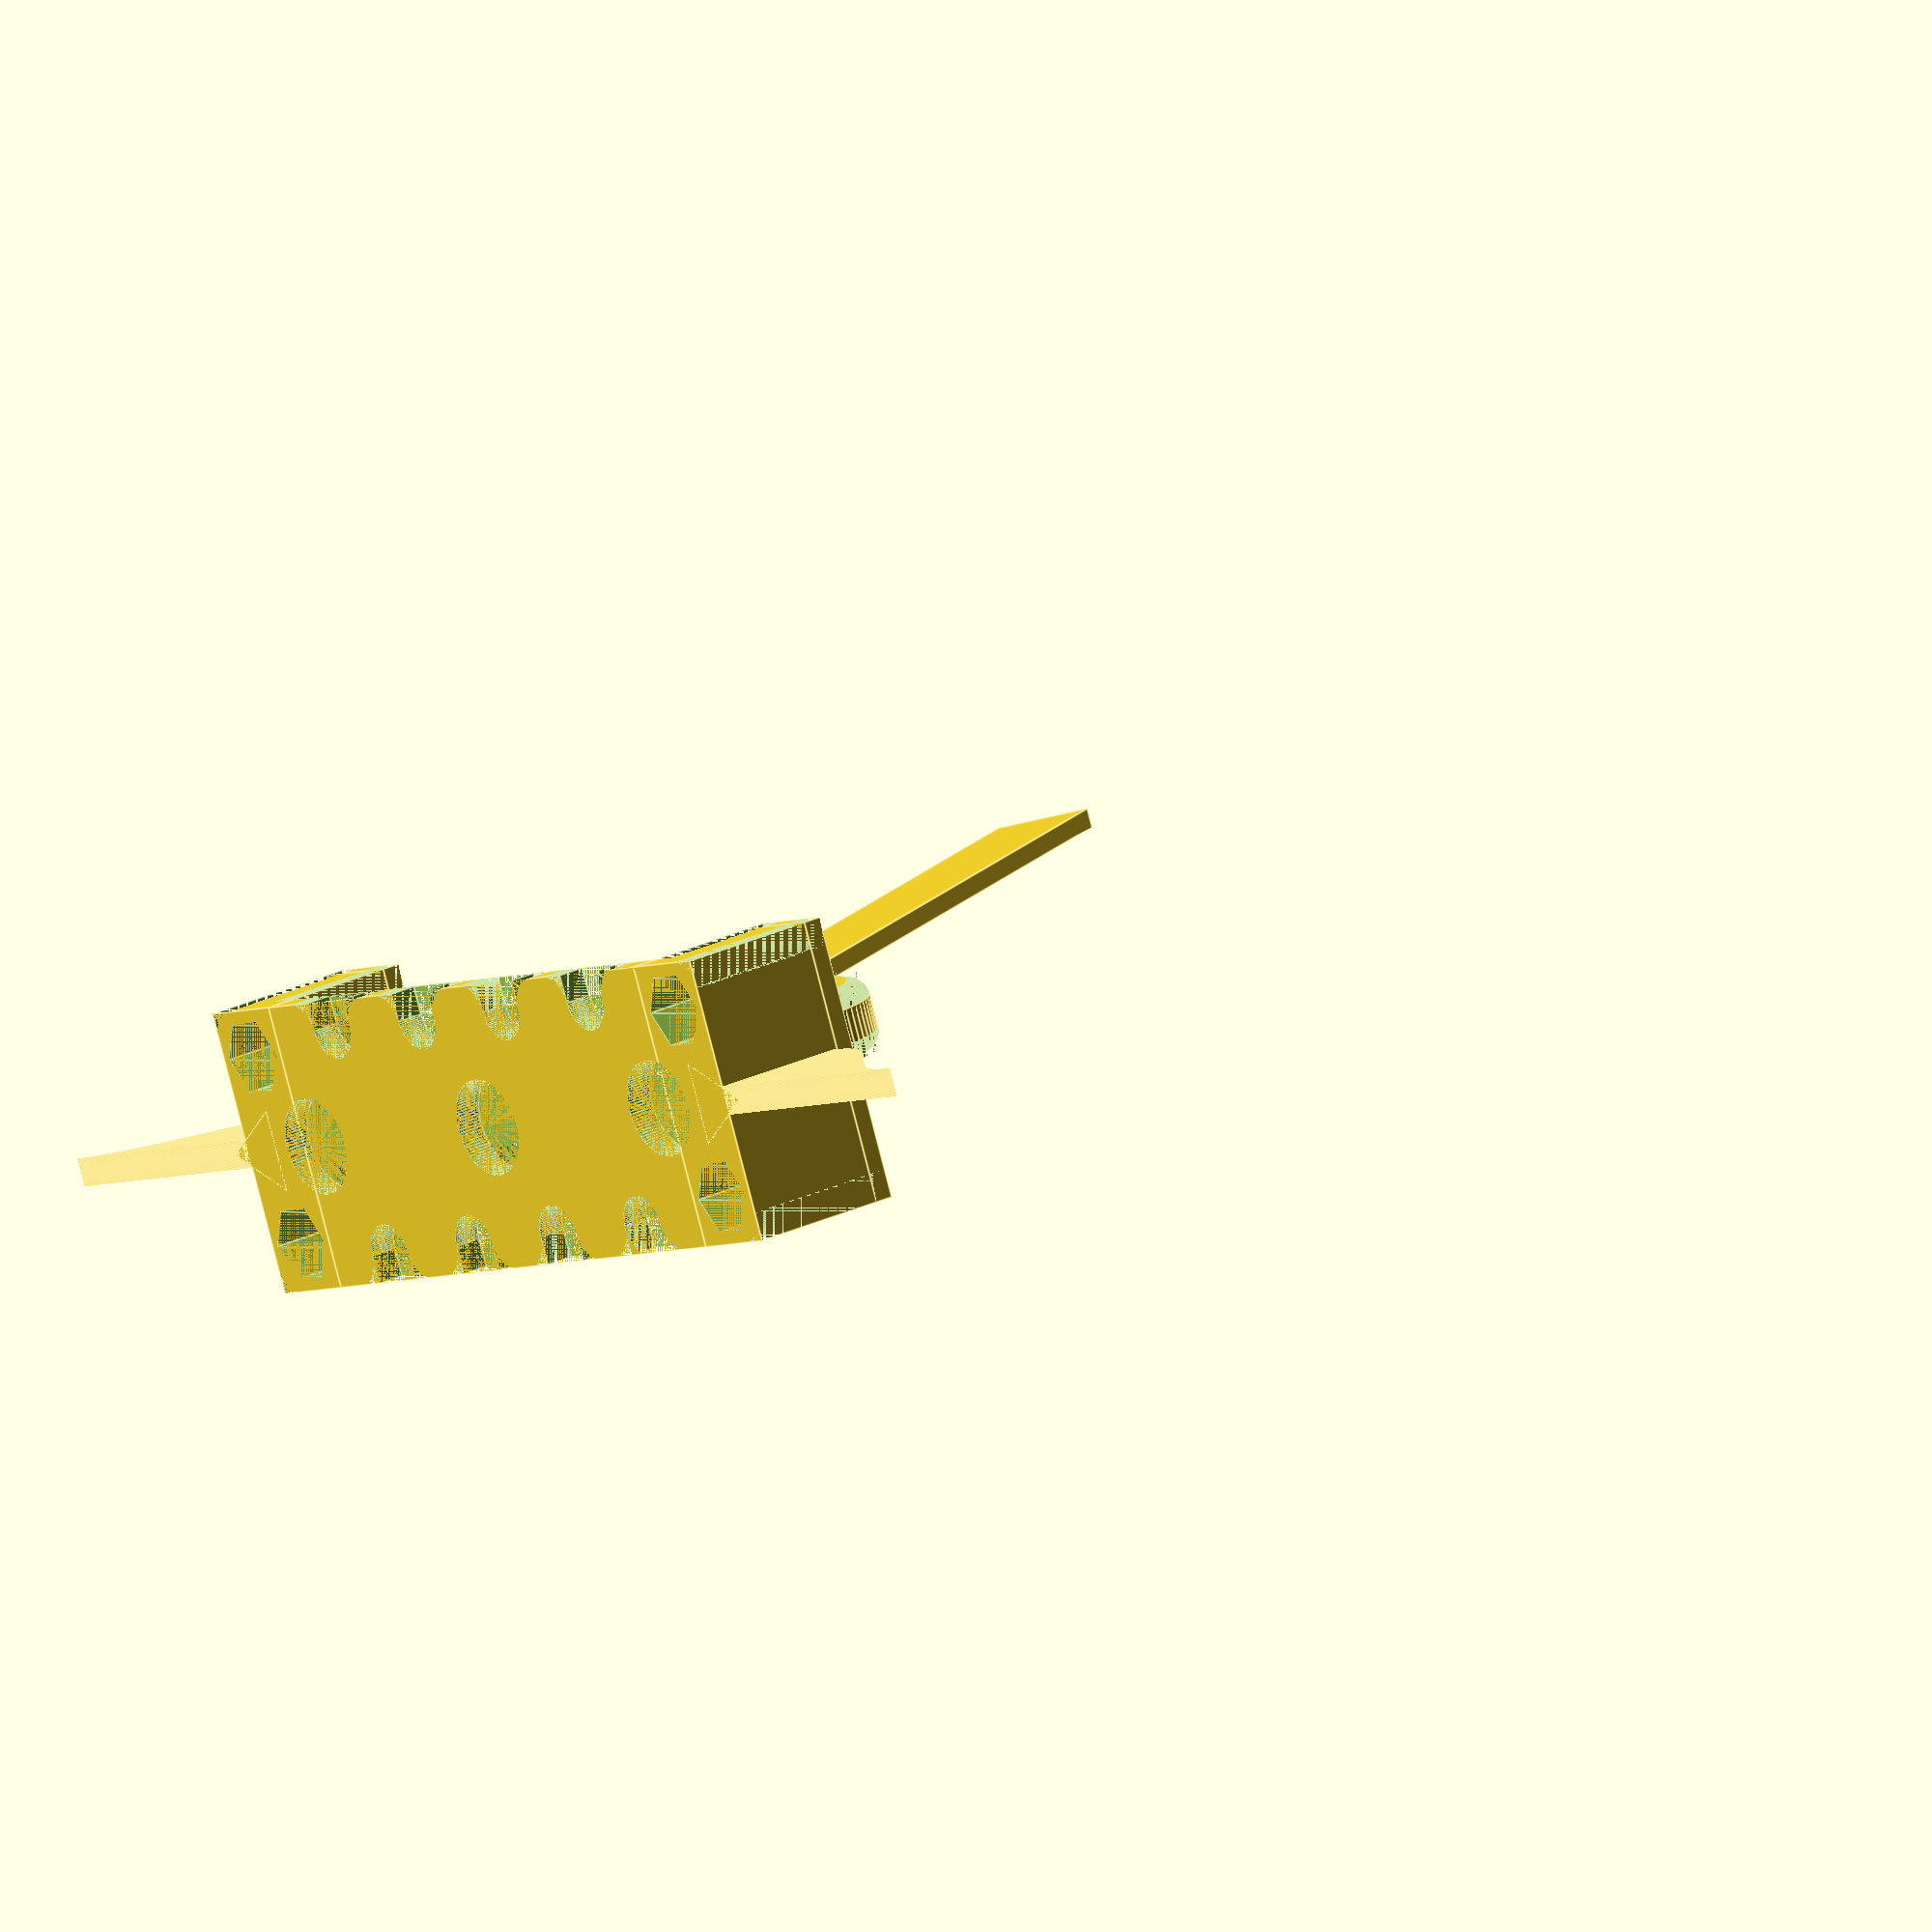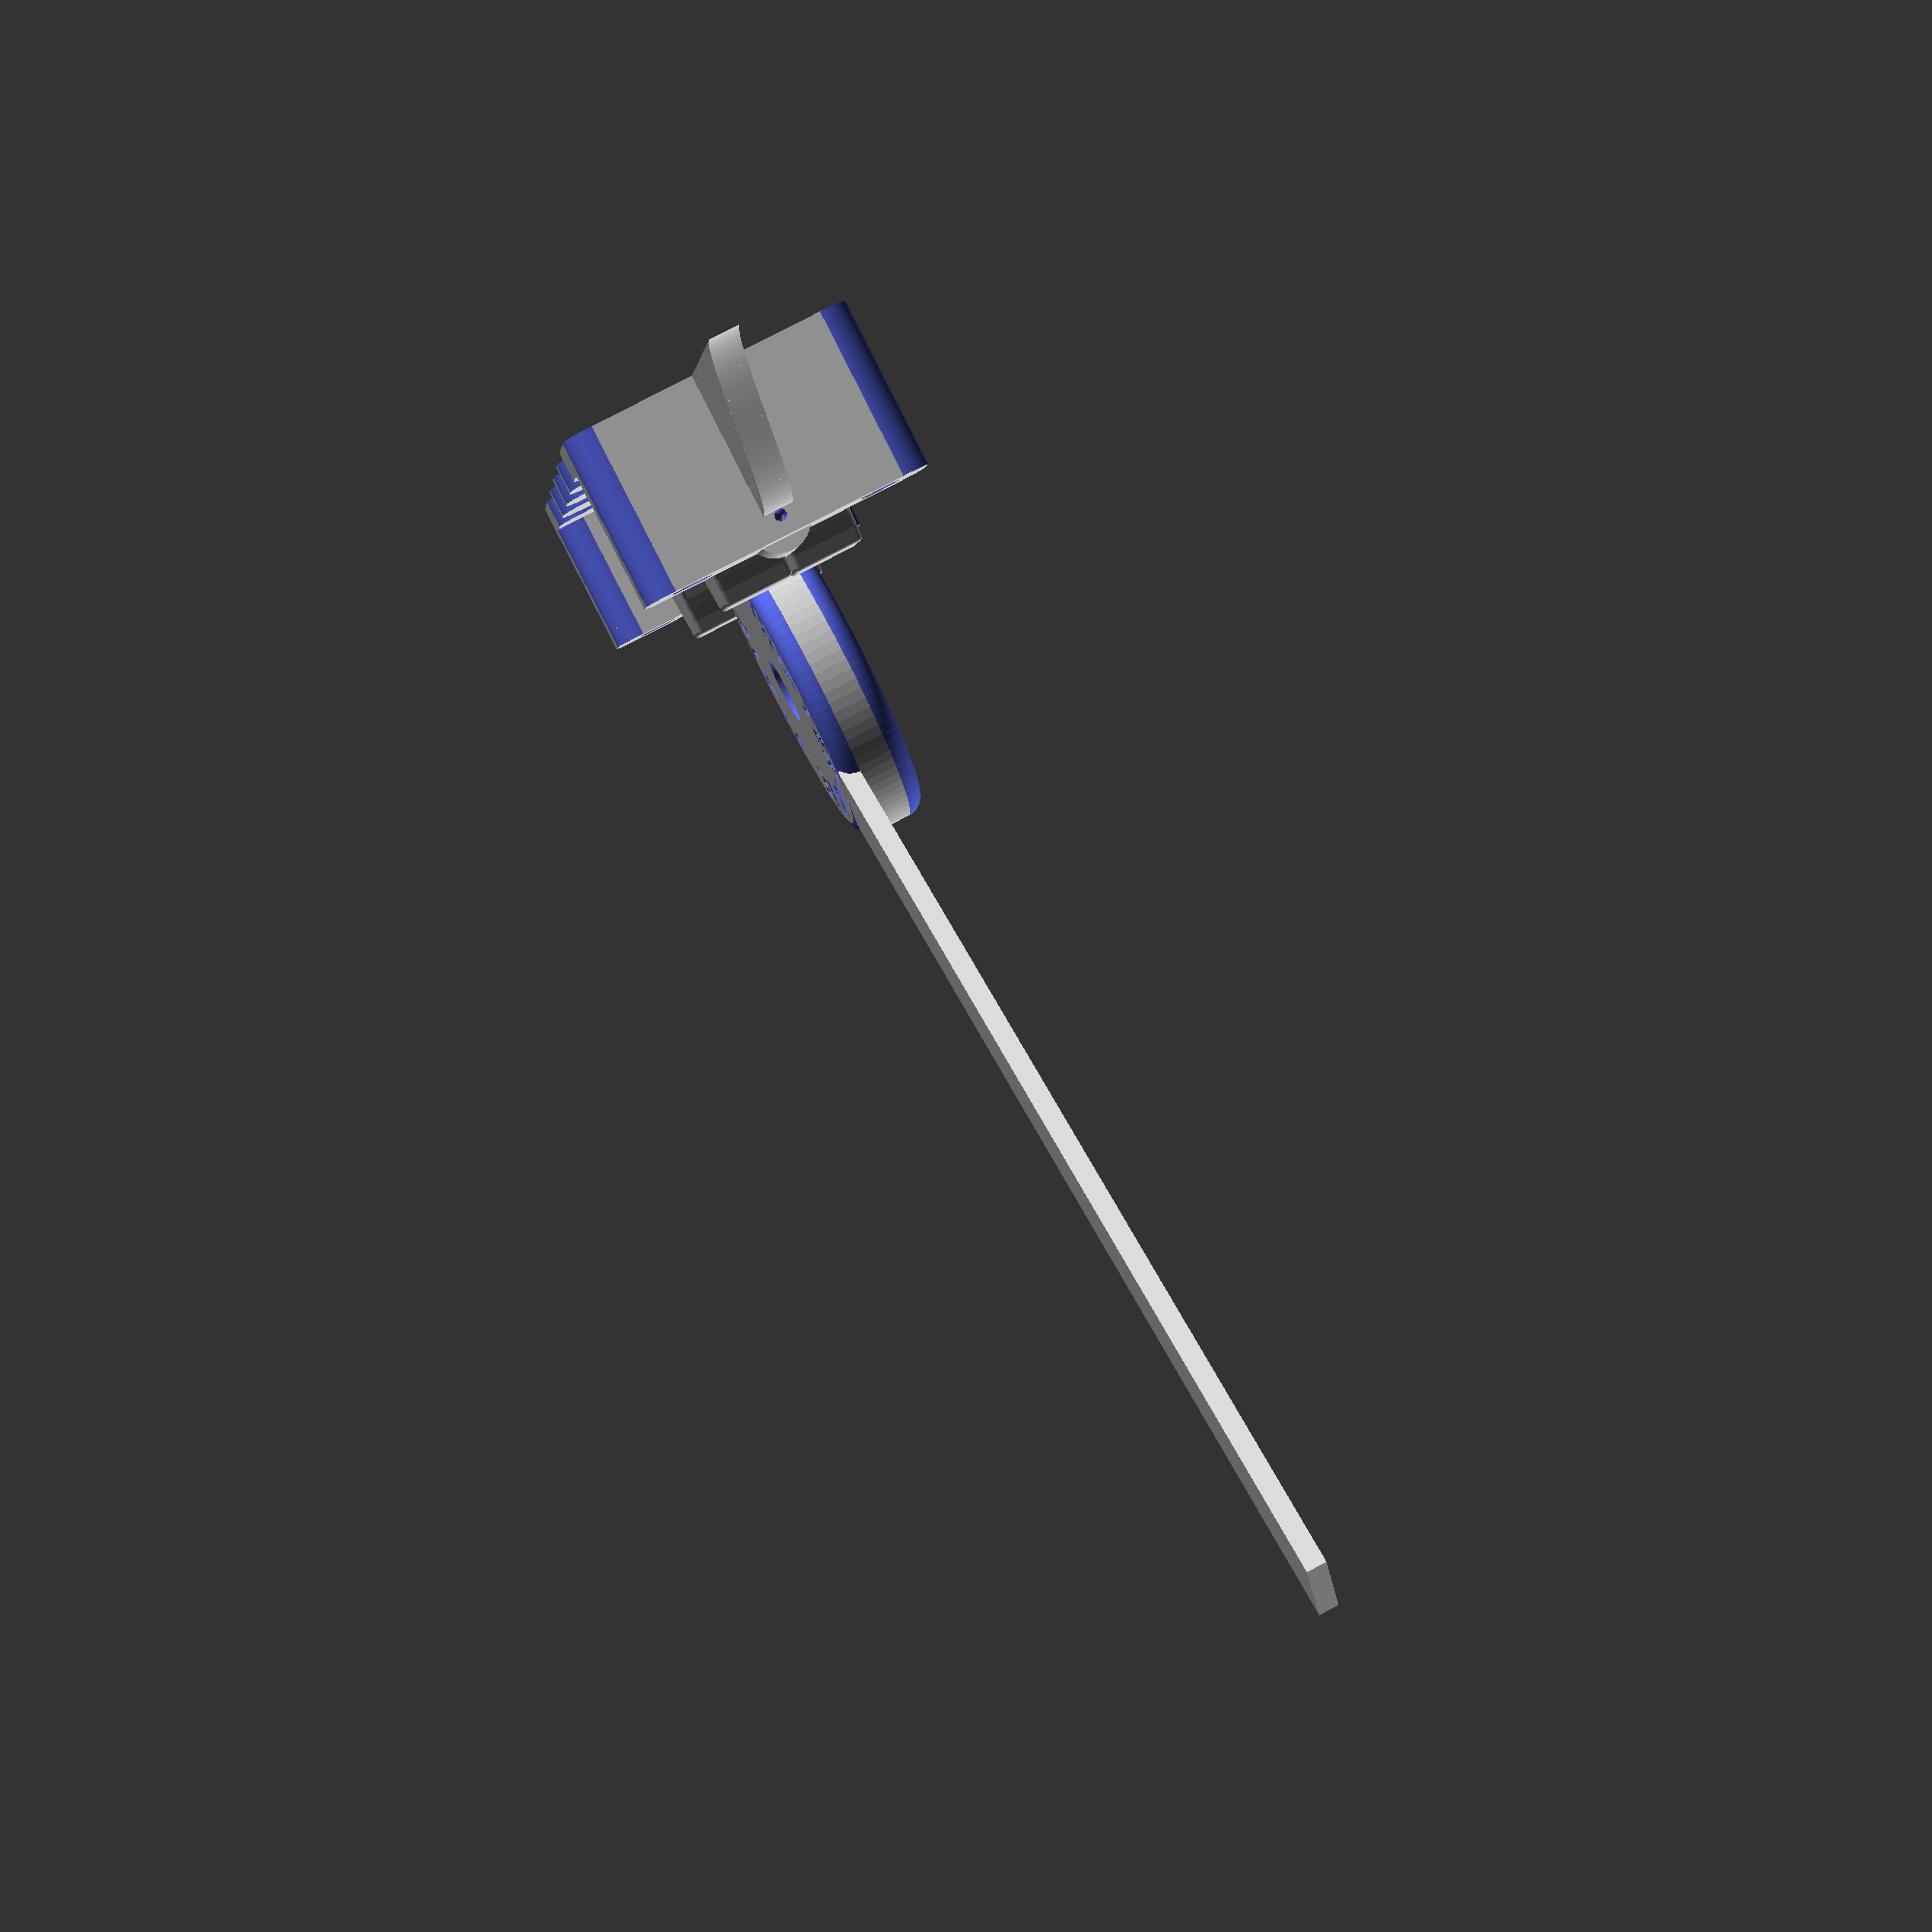
<openscad>
/*######################################################################################################################

                                         3D PRINTED FIBER POLARIZATION CONTROLLER
                                              WITH ADJUSTABLE LOOP DIAMETER

                                                       Created by: 
                                                      Filip Sośnicki
                                               Quantum Photonics Laboratory
                                                   University of Warsaw
                                    
                                     Calibrated (@1555nm with SMF-28, attached graph) by:
                                                    Michał Zmyślony   
                                               Quantum Photonics Laboratory
                                                   University of Warsaw
                                    
                                                    Check our websites:
                                                     photon.fuw.edu.pl
                                                     optics.fuw.edu.pl
                                                     
                                                       Last update:
                                                        31.08.2022
                                                        
TIP: for rendering separate STL models of paddles (with brim) and paddle covers use code at the end of the file,
     for other parts use ! operator                                                     
//######################################################################################################################
*/




$fn = 100;
delta = 0.001; // epsilon for better preview 
XYcomp = 0.15; // 3D printer XY overflow compensation 


fiber_diameter = 1; //900um + 100um gap  

screw_diameter = 4; 
screw_head_diameter = 7; 
screw_min_case_thickness = 3;
screw_min_case_thickness2 = 1.5;
nut_width = 7; 
nut_thickness = 3; 




R = 14.7; //14.7mm for 1550nm (experimental), 17.4mm for 1310nm (extrapolated)


num_of_paddles = 1;

paddle_thickness = 5.5;
paddle_diameter = 2*R + 2*fiber_diameter + 3;
paddle_cover_thickness = 2;
paddle_cylinder_diameter = paddle_thickness+paddle_cover_thickness-1;
paddle_cover_thickness_screw = 1;
paddle_cover_screw_case_thickness = 2;
paddle_groove = 4.25*fiber_diameter;
paddle_groove_cylinder_diameter = paddle_cylinder_diameter - 2+0.25*fiber_diameter;
paddle_fillet = 2;
paddle_minimal_thickness_screw = 2;

paddles_distance = 50;
paddles_distance_mod = paddles_distance-paddle_diameter;
paddles_height = paddle_cylinder_diameter/2 + 9;

paddle_stick_length = 100;
paddle_stick_width = 10;

holder_thickness = paddle_cylinder_diameter/2+4;
holder_fillet = 0.5;
holder_fillet2 = 12;
holder_delta_axis = 0.2;
holder_width = paddles_distance_mod+paddle_diameter-35;
holder_height = 2;
holder_holes_delta = 1;

base_holder_thickness = 5;
base_holder_height = paddles_height-paddle_cylinder_diameter/2-1;
base_width = 30;
base_thickness = 3;
base_end_width = 10;
base_end_fillet = 3;
base_mountingholes_depth = 6;
base_mountingholes_distance = 15;

base_end_cover_height = 2;

num_of_magnets = 3;
magnet_diameter = 10;
magnet_thickness = 3;
magnet_distance_to_end = 7;


smoother_thickness = 3;
smoother_length = 30;
smother_steps = 200;
smoother_lock_width = 5;


total_in_length = num_of_paddles*(paddle_diameter+paddles_distance_mod)+holder_width;
total_out_length = total_in_length + 2*base_end_width;

paddles = true;
paddle_cover = true;
paddle_stick = true;
holders = true;
base = true;
base_covers = true;
smoothers = true;




// ================================================   GENERAL MODULES   =================================================
 module regular_polygon(order = 4, r=1){
     angles=[ for (i = [0:order-1]) i*(360/order) ];
     coords=[ for (th=angles) [r*cos(th), r*sin(th)] ];
     polygon(coords);
 }

module fillet(r = 10, R = 20){
    translate([0,0,r]) rotate_extrude(convexity = 10) translate([R-r,0,0]) rotate(-90) difference(){   
        square(r);
        circle(r);
    }
}   

module fillet2(r = 10, h = 20){
    translate([-r+delta,-r+delta,-delta]) linear_extrude(height=h+2*delta)  difference(){   
        square(r);
        circle(r);
    }
}

module nuthole(h=10,h2=screw_min_case_thickness){
    union(){
        cylinder(d = screw_diameter+XYcomp,h=h);
        translate([0,0,-delta]) linear_extrude(height = h-h2) regular_polygon(order = 6, r = 1/sqrt(3)*nut_width+XYcomp);
    }
}

module mountinghole(){
    union(){
        translate([0,-3+base_mountingholes_depth,0]) cylinder(d = 6+2*XYcomp, h = base_thickness+2*delta);
        translate([-3-XYcomp,-delta,0]) cube([6+2*XYcomp,base_mountingholes_depth-3+delta,base_thickness+2*delta]);
        translate([3+XYcomp,0,delta]) rotate(180) fillet2(r = 3+XYcomp, h = base_thickness);
        translate([-3-XYcomp,0,delta]) rotate(270) fillet2(r = 3+XYcomp, h = base_thickness);
    }
}

module revolve_text(radius, chars, x) {
    PI = 3.14159;
    circumference = x*2 * PI * radius;
    chars_len = len(chars);
    font_size = 1.4*circumference / chars_len;
    step_angle = x*360 / chars_len;
    for(i = [0 : chars_len - 1]) {
        rotate(-i * step_angle) 
            translate([0, radius + font_size / 2, 0]) 
                text(
                    chars[i], 
                    font = "Arial Black:style=Bold", 
                    size = font_size, 
                    valign = "bottom", halign = "center",
                    spacing = 1
                );
    }
}

//=======================================================   PARTS   ======================================================



//-------------------------------------------------------   PADDLE   ------------------------------------------------------
module paddle(){
    difference(){
        union(){
            //main body
            difference(){
                cylinder(d = paddle_diameter, h = paddle_thickness);
                //fillet
                translate([0,0,-delta]) fillet(R = paddle_diameter/2+delta,r = paddle_fillet+delta);
            }
            // cylinder
            translate([-(paddle_diameter+paddles_distance_mod)/2,-R,(paddle_thickness+paddle_cover_thickness)/2]) rotate(a = 90, v = [0,1,0]) cylinder(d = paddle_cylinder_diameter, h = paddle_diameter+paddles_distance_mod);     
            }
            // fiber groove
            translate([0,0,paddle_thickness - paddle_groove+delta])difference(){
                cylinder(r = R+fiber_diameter/2+XYcomp, h = paddle_groove+paddle_cover_thickness);
                translate([0,0,-delta]) cylinder(r = R-fiber_diameter/2-XYcomp, h = paddle_groove+2*delta+paddle_cover_thickness);
            }
            // screw hole
            translate([0,0,-delta]) cylinder(d = screw_diameter+2*XYcomp, h = paddle_thickness + 2*delta);
            // place for nut
            translate([0,0,-delta]) linear_extrude(height = nut_thickness+delta) regular_polygon(order = 6, r = 1/sqrt(3)*nut_width+XYcomp);
            // straight groove
            translate([-(paddle_diameter+paddles_distance_mod)/2-delta,-R-fiber_diameter/2-XYcomp,paddle_thickness-paddle_groove]) cube([paddle_diameter+paddles_distance_mod+2*delta,fiber_diameter+2*XYcomp,paddle_groove+delta+paddle_cover_thickness]);
            // cylinder groove
            translate([-delta,-R,(paddle_thickness+paddle_cover_thickness)/2]) rotate(a = 90, v = [0,1,0]) rotate(90){
                hull(){
                    translate([-fiber_diameter/2-XYcomp,-paddle_groove/2,0])cube([fiber_diameter+2*XYcomp,paddle_groove,1]);
                    translate([0,0,(paddle_diameter+paddles_distance_mod)/2+delta])cylinder(d = paddle_groove_cylinder_diameter+2*XYcomp, h = 1);
                }
                hull(){
                    translate([-fiber_diameter/2-XYcomp,-paddle_groove/2,0])cube([fiber_diameter+2*XYcomp,paddle_groove,1]);
                    translate([0,0,-(paddle_diameter+paddles_distance_mod)/2-delta]) cylinder(d = paddle_groove_cylinder_diameter+2*XYcomp, h = 1);
                }
            }
            // place for cover    
            translate([0,0,paddle_thickness+delta]) cylinder(d = paddle_diameter+2*XYcomp, h = paddle_cover_thickness);
    }
   
}


//----------------------------------------------------   PADDLE COVER   ---------------------------------------------------
module paddle_cover(){
    if(paddle_stick){
        translate([(R+fiber_diameter/2+XYcomp),-paddle_stick_width/2,0]) cube([paddle_stick_length,paddle_stick_width,paddle_cover_thickness]);
    }
    difference(){
        union(){
            cylinder(d = paddle_diameter, h = paddle_cover_thickness);
            }
            // screw hole
            translate([0,0,-delta-(paddle_thickness-nut_thickness-paddle_cover_thickness)]) cylinder(d = screw_diameter, h = paddle_cover_thickness+2*delta);
            // screw head hole
            translate([0,0,+1]) cylinder(d = screw_head_diameter, h = paddle_cover_thickness-1+delta); 
            //fillet
            translate([0,0,paddle_fillet+delta]) rotate(a = 180, v=[1,0,0])fillet(R = paddle_diameter/2+delta,r = paddle_fillet+delta);
           
            #translate([0,0,-delta]) difference(){
                cylinder(r = R+fiber_diameter/2+XYcomp, h = 0.5);
                translate([0,0,-delta]) cylinder(r = R-fiber_diameter/2-XYcomp, h = 0.5+2*delta);
            }  
    }
}



//-------------------------------------------------------   HOLDERS   ------------------------------------------------------
module holder(){
    difference(){
        minkowski(){
            difference(){
                    translate([-holder_width/2+holder_fillet,-paddles_height+holder_fillet+1,holder_fillet]) cube([holder_width-2*holder_fillet,paddles_height+paddle_cylinder_diameter/2+holder_height-2*holder_fillet-1,holder_thickness-2*holder_fillet]);
                    translate([-(paddle_diameter+paddles_distance_mod)/2,R,-delta]) cylinder(d = paddle_diameter+holder_fillet/2+holder_fillet2, h = holder_thickness); 
                    translate([(paddle_diameter+paddles_distance_mod)/2,R,-delta]) cylinder(d = paddle_diameter+holder_fillet/2+holder_fillet2, h = holder_thickness);                        
                    translate([-holder_width/2,-paddles_height+holder_fillet+XYcomp,holder_fillet]) cube([holder_width+2*delta, base_holder_height, base_holder_thickness/2]);
                }     
                sphere(holder_fillet);
            }
            translate([-delta-holder_width/2,0,-holder_delta_axis])rotate(a = 90, v=[0,1,0]) cylinder(d = paddle_cylinder_diameter, h = holder_width+2*delta );
            translate([0,-paddles_height+base_holder_height/2+holder_holes_delta,0]) cylinder(d = screw_diameter, h = holder_thickness+2*delta );
        }
}

module holderA1(){
    difference(){
        holder();
        translate([0,-paddles_height+base_holder_height/2+holder_holes_delta,base_holder_thickness/2+screw_min_case_thickness2]) cylinder(d=screw_head_diameter+XYcomp,h=holder_thickness-screw_min_case_thickness2);
    }
}

module holderA2(){
    difference(){
        holder();
        translate([0,-paddles_height+base_holder_height/2+holder_holes_delta,holder_thickness+base_holder_thickness/2]) rotate([180,0,0]) nuthole(h=holder_thickness,h2=screw_min_case_thickness2);
    }
}

module holderB2(){
    difference(){
        holder();
        translate([0,-paddles_height+base_holder_height/2+holder_holes_delta,holder_thickness+base_holder_thickness/2]) rotate([180,0,0]) nuthole(h=holder_thickness,h2=screw_min_case_thickness2);
         translate([-0.5,-paddles_height,0]) cube([holder_width-2+2*delta, base_holder_height+paddle_cylinder_diameter/2, base_holder_thickness/2]);
    }
}

module holderC1(){
    difference(){
        holder();
        translate([0,-paddles_height+base_holder_height/2+holder_holes_delta,base_holder_thickness/2+screw_min_case_thickness2]) cylinder(d=screw_head_diameter+2*XYcomp,h=holder_thickness-screw_min_case_thickness2);
        translate([-0.5,-paddles_height,0]) cube([holder_width-2+2*delta, base_holder_height+paddle_cylinder_diameter/2, base_holder_thickness/2]);
    }    
}



module holderB1(){
    mirror([1,0,0]) holderC1();
}

module holderC2(){
    mirror([1,0,0]) holderB2();
}

//---------------------------------------------------   BASE END BASE   ---------------------------------------------------
module base_end_base(h1 = paddles_height+base_thickness, h2 = paddles_height){
    difference(){
        cube([base_end_width,base_width,h1]);
         // longer fillets
        rotate(a = 180) fillet2(r = base_end_fillet, h=h1+2*delta);
        translate([0,base_width,0]) rotate(a = 90) fillet2(r = base_end_fillet, h=h1+2*delta);
        //shorter fillets
        translate([base_end_width,0,h1-h2])  rotate(a = 270) fillet2(r = base_end_fillet, h=h2+2*delta);
        translate([base_end_width,base_width,h1-h2]) fillet2(r = base_end_fillet, h=h2+2*delta);
        // screw holes
        translate([base_end_width/2,5,-delta]) nuthole(h = h1+2*delta);
        translate([base_end_width/2,base_width-5,-delta]) nuthole(h = h1+2*delta);
    }
}

//------------------------------------------------------   BASE END   -----------------------------------------------------
module base_end(h1 = paddles_height+base_thickness, h2 = paddles_height){
    difference(){
        union(){
            base_end_base(h1=h1,h2=h2);
            //cylinder
            translate([base_end_width/2-XYcomp,base_width/2,paddles_height+paddle_cylinder_diameter/2]) rotate(a = 90, v = [0,1,0])  
                cylinder(d = paddle_cylinder_diameter-2*XYcomp, h = (base_end_width+holder_width)/2);
            //undercylinder
            translate([base_end_width-XYcomp,(base_width-base_holder_thickness)/2+XYcomp,base_thickness]) cube([holder_width/2,base_holder_thickness-2*XYcomp,paddles_height]);
        }
        //cylinder
        translate([base_end_width/2-delta,base_width/2,paddles_height+paddle_cylinder_diameter/2])
            rotate(a = 90, v = [0,1,0]) cylinder(d2 = paddle_groove_cylinder_diameter+2*XYcomp, d1 = fiber_diameter+2*XYcomp, h = (base_end_width+holder_width)/2+2*delta);
        translate([base_end_width/2-delta,(base_width-fiber_diameter)/2-XYcomp,paddles_height+base_thickness]) cube([(base_end_width+holder_width)/2+2*delta,fiber_diameter+2*XYcomp,paddle_cylinder_diameter/2+delta]);
         translate([-delta,base_width/2,paddles_height+base_thickness] ) rotate(a = 90, v = [0,1,0]) cylinder(d = fiber_diameter+XYcomp, h = base_end_width+2*delta);
    }    
}



//----------------------------------------------------  BASE END COVER  ---------------------------------------------------
module base_end_cover(h = 2) difference(){
    base_end_base(h1=h, h2=h);
    translate([-delta,base_width/2,0]) rotate([0,90,0]) cylinder(d = fiber_diameter+2*XYcomp, h = base_end_width+2*delta);
    translate([delta+base_end_width/2,base_width/2,0]) rotate([0,90,0]) cylinder(d=paddle_cylinder_diameter+2*XYcomp,h = base_end_width/2+2*delta);
}



//--------------------------------------------------------   BASE   -------------------------------------------------------
module base(){
    difference(){
        union(){
            base_end();
            translate([total_out_length,base_width,0]) rotate(180) base_end();
            // bar
            translate([base_end_width,(base_width-base_holder_thickness)/2,base_thickness]) cube([total_in_length,base_holder_thickness,base_holder_height]);
            difference(){
                // base plate
                translate([base_end_width,0,0]) cube([total_in_length,base_width,base_thickness]);
                //mounting holes
                num_of_holes = floor((total_in_length-6)/base_mountingholes_distance);
                for( i = [0:num_of_holes]){
                    translate([total_out_length/2 + (i-num_of_holes/2)*base_mountingholes_distance,0,-delta]){
                        mountinghole();
                        translate([0,base_width,0]) rotate(180) mountinghole();
                    }
                }     
            }
        }
        for(i = [0:num_of_paddles]) translate([i*(paddle_diameter+paddles_distance_mod),0,0]){
            translate([base_end_width+holder_width/2,base_width/2+delta+base_holder_thickness/2,base_thickness+base_holder_height/2+holder_holes_delta]) rotate([90,0,0])cylinder(d=screw_diameter+2*XYcomp,h=base_holder_thickness+2*delta);
        }
        for(i = [1:num_of_magnets]) translate([magnet_distance_to_end+magnet_diameter/2+(total_out_length-magnet_distance_to_end*2-magnet_diameter)/(num_of_magnets-1)*(i-1),base_width/2,-delta]) cylinder(d = magnet_diameter+2*XYcomp, h= magnet_thickness+2*delta);
    
        translate([smoother_lock_width/2,base_width/2,-delta]) linear_extrude(height=0.75*(paddles_height+base_thickness)+delta ) rotate(180) regular_polygon(order=3,r =smoother_lock_width+XYcomp);
         translate([total_out_length-smoother_lock_width/2,base_width/2,-delta]) linear_extrude(height=0.75*(paddles_height+base_thickness)+delta )  regular_polygon(order=3,r =smoother_lock_width+XYcomp);
        translate([base_end_width+holder_width+1+paddle_diameter/2-17,(base_width-base_holder_thickness)/2-5,base_thickness-0.5]) linear_extrude(height = 0.5+delta)text("Filip Sośnicki",font = "Liberation Sans:style=Bold",size=3.8);

    }
}





//-------------------------------------------------------   ADDONs   -------------------------------------------------------
module smoother(){
    rotate(90) union(){
        translate([0,-smoother_lock_width/2,0]) linear_extrude(height=0.75*(paddles_height+base_thickness)-1 ) rotate(3*360/12) regular_polygon(order=3,r =smoother_lock_width);
        translate([-smoother_thickness/2,0,0])for(a=[0:smother_steps]){
            hull(){
               translate([0,smoother_length*a/smother_steps,0])cube([smoother_thickness,delta,(paddles_height+base_thickness-fiber_diameter/2)/2*(1+cos(180*a/smother_steps))]);
               translate([0,smoother_length*(a+1)/smother_steps,0])cube([smoother_thickness,delta,(paddles_height+base_thickness-fiber_diameter/2)/2*(1+cos(180*(a+1)/smother_steps))]);
            }
        }
    }
}









// ===================================================   FULL MODEL   ====================================================

// -----------------------------------------------------  PADDLES  -------------------------------------------------------

for(i = [1:num_of_paddles]){
    translate([(i-1)*(paddle_diameter+paddles_distance_mod)+(paddle_diameter+paddles_distance_mod)/2+base_end_width+holder_width/2,(paddle_thickness+paddle_cover_thickness+base_width)/2,R+paddles_height+base_thickness]) rotate([90,0,0]){
// PADDLE -----------------------------------------------------------------------------------------------------------------
        if(paddles) paddle();
// PADDLE COVER -----------------------------------------------------------------------------------------------------------
        if(paddle_cover) translate([0,0,paddle_thickness]) {
            // normal cover
            //paddle_cover(); 
            // set of special covers
            rotate(125)difference(){
                paddle_cover();
                if(i%2) translate([0,0,paddle_cover_thickness-1]) linear_extrude(height=1+delta) revolve_text(0.62*R,"QUATER-WAVE PLATE",0.75);
                else translate([0,0,paddle_cover_thickness-1]) linear_extrude(height=1+delta) revolve_text(0.6*R,"HALF-WAVE PLATE",0.75);
            }
        }
    }
}


// ----------------------------------------------------   HOLDERS    -----------------------------------------------------
if(holders) for(i =[0:num_of_paddles]){    
    
// HOLDER A1 
    if(i>0 && i < num_of_paddles) translate([i*(paddle_diameter+paddles_distance_mod)+base_end_width+holder_width/2,base_width/2-holder_delta_axis,paddles_height+base_thickness]) rotate([90,0,0]) holderA1();
    
// HOLDER A2
    if(i>0 && i < num_of_paddles) translate([i*(paddle_diameter+paddles_distance_mod)+base_end_width+holder_width/2,base_width/2+holder_delta_axis,paddles_height+base_thickness]) rotate(a = 180, v=[0,1,0]) rotate([-90,0,0]) holderA2();
    
    
// HOLDER B1 
    if(i == 0) translate([i*(paddle_diameter+paddles_distance_mod)+base_end_width+holder_width/2,base_width/2-holder_delta_axis,paddles_height+base_thickness]) rotate([90,0,0]) holderB1();

// HOLDER B2
    if(i == 0) translate([i*(paddle_diameter+paddles_distance_mod)+base_end_width+holder_width/2,base_width/2+holder_delta_axis,paddles_height+base_thickness]) rotate(a = 180, v=[0,1,0]) rotate([-90,0,0]) holderB2();    
    
    
// HOLDER C1 
    if(i == num_of_paddles) translate([i*(paddle_diameter+paddles_distance_mod)+base_end_width+holder_width/2,base_width/2-holder_delta_axis,paddles_height+base_thickness]) rotate([90,0,0]) holderC1();

// HOLDER C2
    if(i == num_of_paddles) translate([i*(paddle_diameter+paddles_distance_mod)+base_end_width+holder_width/2,base_width/2+holder_delta_axis,paddles_height+base_thickness]) rotate(a = 180, v=[0,1,0]) rotate([-90,0,0]) holderC2();
}        


// -----------------------------------------------------    BASE    ------------------------------------------------------

if(base) base();

// --------------------------------------------------   BASE COVERS   ----------------------------------------------------

if(base_covers) translate([0,0,paddles_height+base_thickness]){
    base_end_cover(h=base_end_cover_height);
    translate([total_out_length,base_width,0]) rotate(180) base_end_cover(h=base_end_cover_height);
}


// --------------------------------------------------    SMOOTHERS    ----------------------------------------------------
if(smoothers){
    translate([0,base_width/2,0]) smoother();
    translate([total_out_length,base_width/2,0]) rotate(180) smoother();
}


// ==============================================    SPECIAL STL MODELS    ===============================================


/*difference(){
    paddle_cover();
    translate([0,0,paddle_cover_thickness-1]) linear_extrude(height=1+delta) revolve_text(0.6*R,"HALF-WAVE PLATE",0.75);
}
/*
difference(){
    paddle_cover();
    translate([0,0,paddle_cover_thickness-1]) linear_extrude(height=1+delta) revolve_text(0.6*R,"QUATER-WAVE PLATE",0.85);
}*/


/*
 union(){
    paddle();
    translate([-5-(paddles_distance_mod+paddle_diameter)/2,-10-R,0]) cube([10,20,0.3]);
    translate([-5+(paddles_distance_mod+paddle_diameter)/2,-10-R,0]) cube([10,20,0.3]);
    translate([-(paddle_diameter+paddles_distance_mod)/2,-R-0.25,0]) cube([paddle_diameter+paddles_distance,0.5,paddle_cylinder_diameter-paddle_thickness]);
}
*/

</openscad>
<views>
elev=155.5 azim=23.3 roll=309.1 proj=o view=edges
elev=86.0 azim=276.9 roll=207.0 proj=p view=wireframe
</views>
